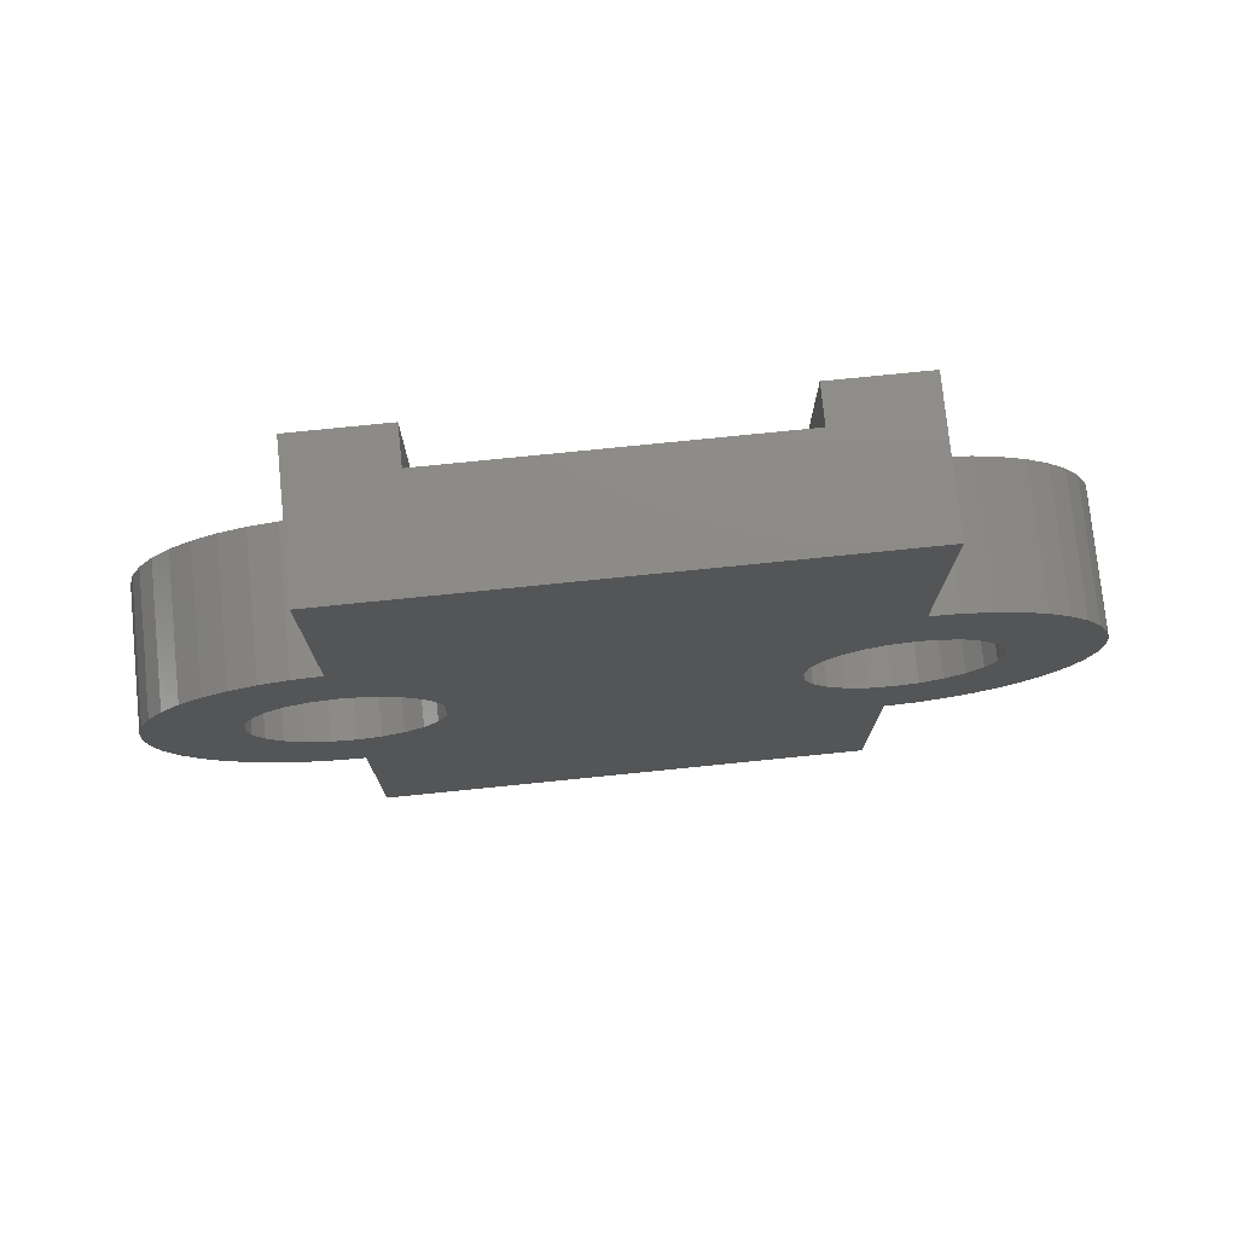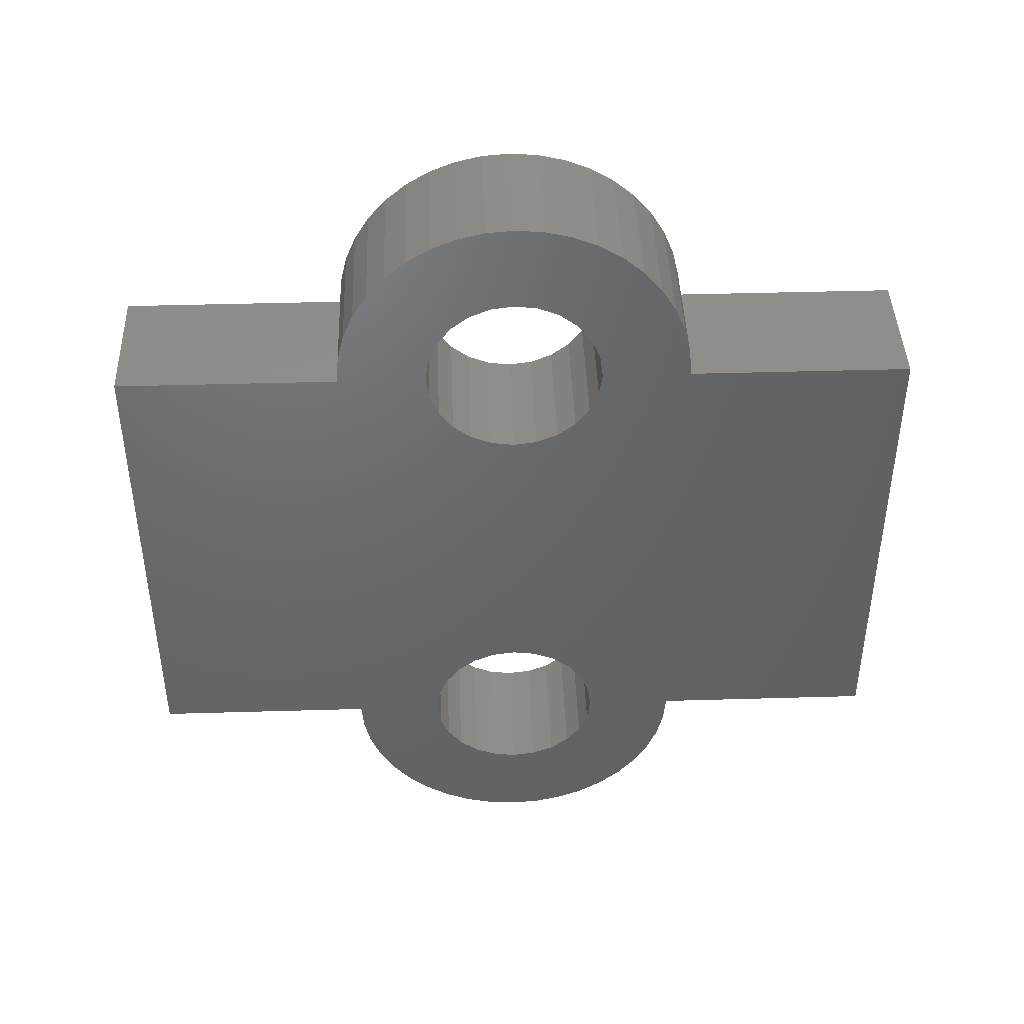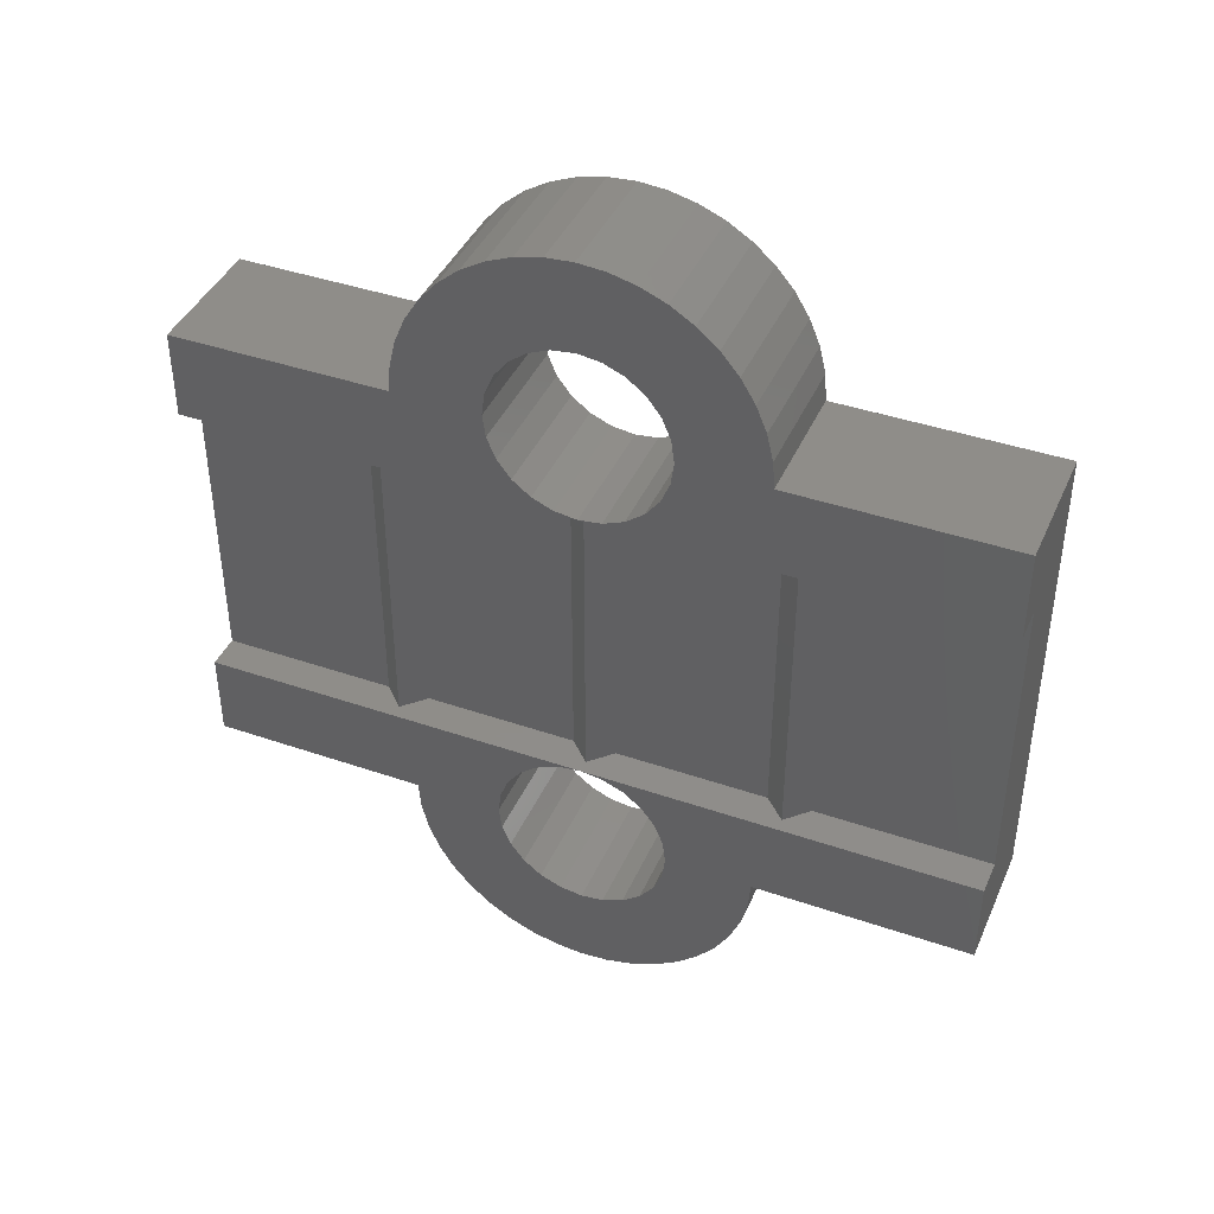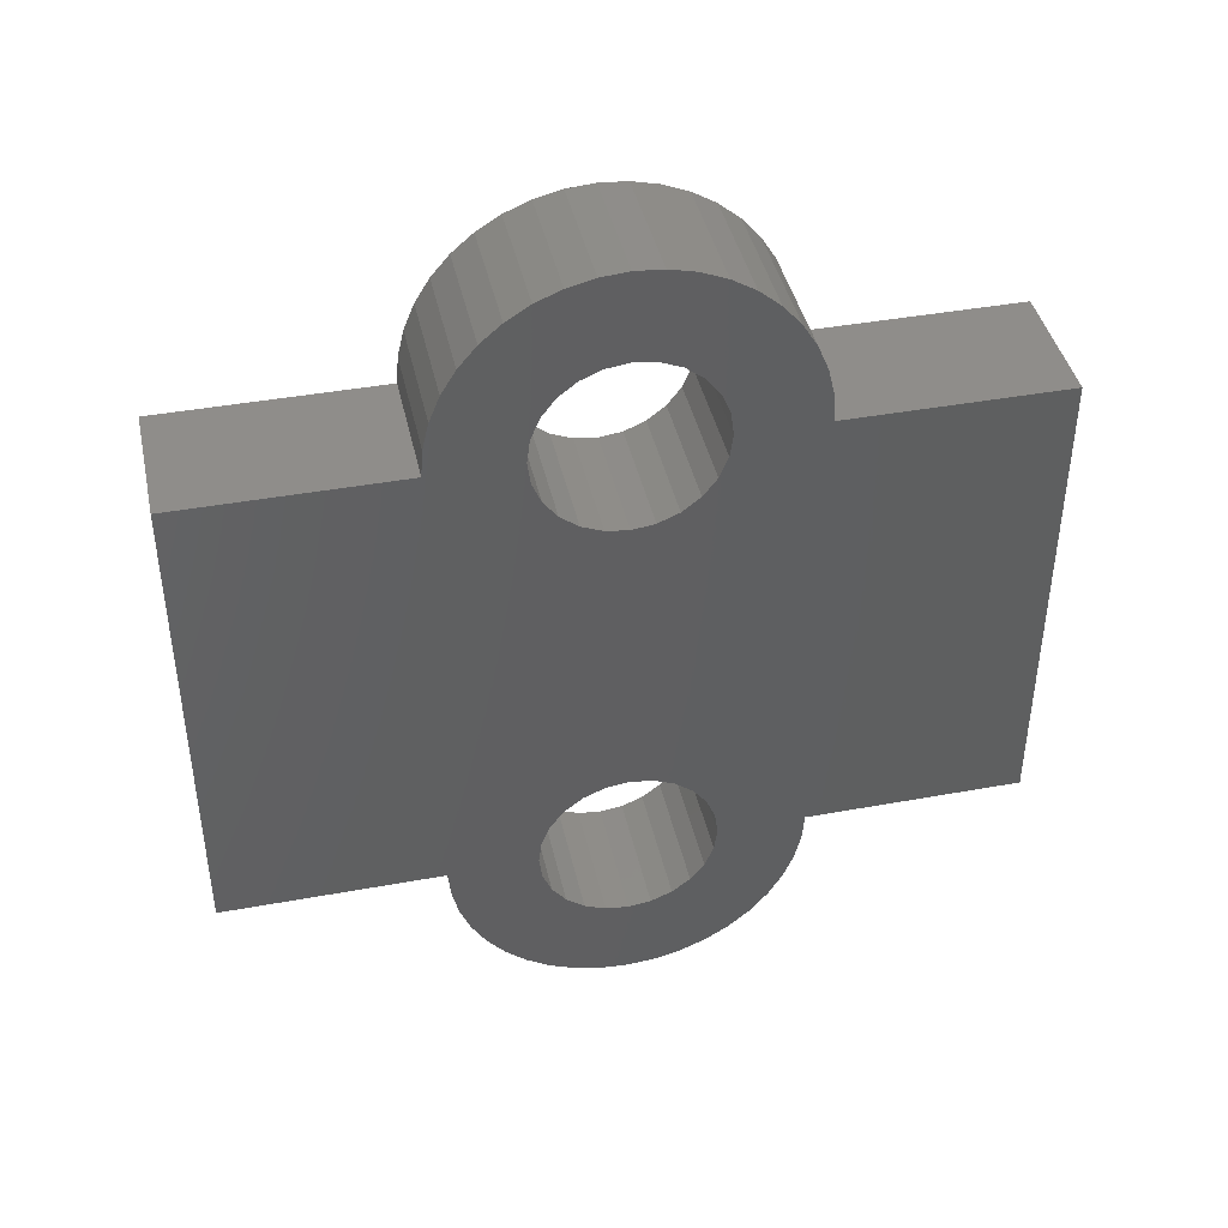
<metadata>
{"format":"stl","ext":"stl","renderer":"f3d","projection":"perspective","resolution":1024,"background":"white","views":[{"elev":76.3,"azim":-95.8,"up":"+Z"},{"elev":42.6,"azim":-92.0,"up":"+Y"},{"elev":41.4,"azim":112.6,"up":"+Y"},{"elev":41.9,"azim":-102.4,"up":"+Y"}]}
</metadata>
<code>
# stl→obj: 294 verts, 600 faces
v 2.4 15 18
v 2.4 4 13
v 2.4 4 18
v 2.4 4 12
v 2.4 4.469 11.96
v 2.4 4.927 11.85
v 2.4 5.362 11.67
v 2.4 5.763 11.43
v 2.4 6.121 11.12
v 2.4 6.427 10.76
v 2.4 6.673 10.36
v 2.4 6.853 9.927
v 2.4 6.963 9.469
v 2.4 7 9
v 2.4 12.15 9.927
v 2.4 12.04 9.469
v 2.4 12 9
v 2.4 12.33 10.36
v 2.4 12.57 10.76
v 2.4 12.88 11.12
v 2.4 13.24 11.43
v 2.4 13.64 11.67
v 2.4 14.07 11.85
v 2.4 14.53 11.96
v 2.4 15 12
v 2.4 15 13
v 2.4 15.63 12.95
v 2.4 15.47 11.96
v 2.4 15.93 11.85
v 2.4 16.24 12.8
v 2.4 16.36 11.67
v 2.4 16.82 12.56
v 2.4 16.76 11.43
v 2.4 17.12 11.12
v 2.4 17.35 12.24
v 2.4 17.43 10.76
v 2.4 17.83 11.83
v 2.4 17.67 10.36
v 2.4 17.85 9.927
v 2.4 18.24 11.35
v 2.4 17.96 9.469
v 2.4 18 9
v 2.4 15.47 6.037
v 2.4 15 5
v 2.4 15 6
v 2.4 15.63 5.049
v 2.4 15.93 6.147
v 2.4 16.24 5.196
v 2.4 16.36 6.327
v 2.4 16.82 5.436
v 2.4 16.76 6.573
v 2.4 17.12 6.879
v 2.4 17.35 5.764
v 2.4 17.43 7.237
v 2.4 17.83 6.172
v 2.4 17.67 7.638
v 2.4 17.85 8.073
v 2.4 18.24 6.649
v 2.4 17.96 8.531
v 2.4 18.56 10.82
v 2.4 18.56 7.184
v 2.4 18.8 10.24
v 2.4 18.8 7.764
v 2.4 18.95 9.626
v 2.4 18.95 8.374
v 2.4 19 9
v 2.4 1 9
v 2.4 1.172 6.172
v 2.4 0.7639 6.649
v 2.4 1.037 8.531
v 2.4 1.147 8.073
v 2.4 1.327 7.638
v 2.4 1.649 5.764
v 2.4 1.573 7.237
v 2.4 1.879 6.879
v 2.4 2.184 5.436
v 2.4 2.237 6.573
v 2.4 2.764 5.196
v 2.4 2.638 6.327
v 2.4 3.073 6.147
v 2.4 3.374 5.049
v 2.4 3.531 6.037
v 2.4 4 5
v 2.4 4 6
v 2.4 4.469 6.037
v 2.4 4 0
v 2.4 15 0
v 2.4 4.927 6.147
v 2.4 5.362 6.327
v 2.4 5.763 6.573
v 2.4 6.121 6.879
v 2.4 6.427 7.237
v 2.4 6.673 7.638
v 2.4 6.853 8.073
v 2.4 6.963 8.531
v 2.4 12.15 8.073
v 2.4 12.04 8.531
v 2.4 12.33 7.638
v 2.4 12.57 7.237
v 2.4 12.88 6.879
v 2.4 13.24 6.573
v 2.4 13.64 6.327
v 2.4 14.07 6.147
v 2.4 14.53 6.037
v 2.4 0.04925 9.626
v 2.4 0.04925 8.374
v 2.4 0 9
v 2.4 0.1958 10.24
v 2.4 0.1958 7.764
v 2.4 0.436 10.82
v 2.4 0.436 7.184
v 2.4 0.7639 11.35
v 2.4 1.172 11.83
v 2.4 1.037 9.469
v 2.4 1.147 9.927
v 2.4 1.327 10.36
v 2.4 1.649 12.24
v 2.4 1.573 10.76
v 2.4 1.879 11.12
v 2.4 2.184 12.56
v 2.4 2.237 11.43
v 2.4 2.764 12.8
v 2.4 2.638 11.67
v 2.4 3.073 11.85
v 2.4 3.374 12.95
v 2.4 3.531 11.96
v 5.4 18.56 10.82
v 5.4 18.24 11.35
v 5.4 16.24 12.8
v 5.4 16.82 12.56
v 5.4 17.35 12.24
v 5.4 17.83 11.83
v 5.4 18.8 10.24
v 5.4 15.63 12.95
v 5.4 15 13
v 5.4 18.95 9.626
v 5.4 19 9
v 5.4 4 5
v 5.4 3.374 5.049
v 5.4 0.7639 6.649
v 5.4 0.436 7.184
v 5.4 17.83 6.172
v 5.4 18.24 6.649
v 5.4 0.04925 9.626
v 5.4 0.1958 10.24
v 5.4 1.649 5.764
v 5.4 2.184 5.436
v 5.4 1.172 6.172
v 5.4 7.735e-10 9
v 5.4 18.95 8.374
v 5.4 1.649 12.24
v 5.4 1.172 11.83
v 5.4 2.184 12.56
v 5.4 17.35 5.764
v 5.4 16.24 5.196
v 5.4 16.82 5.436
v 5.4 2.764 12.8
v 5.4 3.374 12.95
v 5.4 18.56 7.184
v 5.4 18.8 7.764
v 5.4 4 13
v 5.4 0.7639 11.35
v 2.4 13.07 9.518
v 5.1 13 9
v 2.4 13 9
v 5.4 13.07 9.518
v 5.4 13 9
v 5.4 15.63 5.049
v 5.4 2.764 5.196
v 5.4 0.04925 8.374
v 5.4 0.1958 7.764
v 5.4 0.436 10.82
v 5.4 15 5
v 2.4 14.48 10.93
v 5.4 14 10.73
v 2.4 14 10.73
v 5.4 14.48 10.93
v 2.4 13.59 10.41
v 5.4 13.27 10
v 2.4 13.27 10
v 5.4 13.59 10.41
v 5.4 5.732 10
v 2.4 5.414 10.41
v 2.4 5.732 10
v 5.4 5.414 10.41
v 5.4 13.59 7.586
v 2.4 14 7.268
v 2.4 13.59 7.586
v 5.4 14 7.268
v 5.4 16.93 8.482
v 2.4 17 9
v 2.4 16.93 8.482
v 5.4 17 9
v 2.4 15.52 10.93
v 5.4 15 11
v 2.4 15 11
v 5.4 15.52 10.93
v 5.4 15.52 7.068
v 2.4 16 7.268
v 2.4 15.52 7.068
v 5.4 16 7.268
v 5.4 5 10.73
v 2.4 5 10.73
v 5.4 4.518 10.93
v 2.4 4.518 10.93
v 2.4 4 11
v 5.4 4 11
v 2.4 16.41 10.41
v 5.4 16 10.73
v 2.4 16 10.73
v 5.4 16.41 10.41
v 2.4 13.07 8.482
v 5.4 13.27 8
v 2.4 13.27 8
v 5.4 13.07 8.482
v 5.4 5.932 8.482
v 2.4 6 9
v 2.4 5.932 8.482
v 5.4 6 9
v 5.1 6 9
v 5.4 5.932 9.518
v 2.4 5.932 9.518
v 2.4 3.482 10.93
v 5.4 3.482 10.93
v 5.4 15 7
v 2.4 15 7
v 2.4 3 10.73
v 5.4 3 10.73
v 5.4 14.48 7.068
v 2.4 14.48 7.068
v 2.4 16.93 9.518
v 5.4 16.93 9.518
v 2.4 16.73 10
v 5.4 16.73 10
v 2.4 16.41 7.586
v 5.4 16.41 7.586
v 5.4 16.73 8
v 2.4 16.73 8
v 2.4 2.068 8.482
v 5.4 2.268 8
v 2.4 2.268 8
v 5.4 2.068 8.482
v 2.4 5 7.268
v 5.4 5.414 7.586
v 2.4 5.414 7.586
v 5.4 5 7.268
v 2.4 2.586 10.41
v 5.4 2.586 10.41
v 2.4 4 7
v 5.4 4.518 7.068
v 2.4 4.518 7.068
v 5.4 4 7
v 5.4 2.586 7.586
v 2.4 2.586 7.586
v 2.4 5.732 8
v 5.4 5.732 8
v 5.4 3 7.268
v 2.4 3.482 7.068
v 2.4 3 7.268
v 5.4 3.482 7.068
v 2.4 2 9
v 5.4 2 9
v 5.4 2.268 10
v 2.4 2.268 10
v 5.4 2.068 9.518
v 2.4 2.068 9.518
v 5.4 6 2.127e-10
v 5.4 4 2.127e-10
v 5.4 4 18
v 5.4 6 18
v 4.6 6 4
v 4.6 6 1.677e-10
v 5.1 6 4.5
v 4.6 6 5
v 4.6 6 8.5
v 5.1 6 13.5
v 4.6 6 9.5
v 4.6 6 13
v 4.6 6 14
v 4.6 6 18
v 5.4 13 2.181e-10
v 5.4 15 2.181e-10
v 5.4 13 18
v 5.4 15 18
v 5.1 13 13.5
v 4.6 13 9.5
v 4.6 13 13
v 4.6 13 14
v 4.6 13 18
v 4.6 13 4
v 4.6 13 1.677e-10
v 5.1 13 4.5
v 4.6 13 5
v 4.6 13 8.5
f 1 2 3
f 2 1 4
f 4 1 5
f 5 1 6
f 6 1 7
f 7 1 8
f 8 1 9
f 9 1 10
f 10 1 11
f 11 1 12
f 12 1 13
f 13 1 14
f 14 1 15
f 14 15 16
f 14 16 17
f 15 1 18
f 18 1 19
f 19 1 20
f 20 1 21
f 21 1 22
f 22 1 23
f 23 1 24
f 24 1 25
f 25 1 26
f 25 26 27
f 25 27 28
f 28 27 29
f 29 27 30
f 29 30 31
f 31 30 32
f 31 32 33
f 33 32 34
f 34 32 35
f 34 35 36
f 36 35 37
f 36 37 38
f 38 37 39
f 39 37 40
f 39 40 41
f 41 40 42
f 43 44 45
f 44 43 46
f 46 43 47
f 46 47 48
f 48 47 49
f 48 49 50
f 50 49 51
f 50 51 52
f 50 52 53
f 53 52 54
f 53 54 55
f 55 54 56
f 55 56 57
f 55 57 58
f 58 57 59
f 58 59 42
f 58 42 40
f 58 40 60
f 58 60 61
f 61 60 62
f 61 62 63
f 63 62 64
f 63 64 65
f 65 64 66
f 67 68 69
f 68 67 70
f 68 70 71
f 68 71 72
f 68 72 73
f 73 72 74
f 73 74 75
f 73 75 76
f 76 75 77
f 76 77 78
f 78 77 79
f 78 79 80
f 78 80 81
f 81 80 82
f 81 82 83
f 83 82 84
f 83 84 85
f 83 85 86
f 86 85 87
f 87 85 88
f 87 88 89
f 87 89 90
f 87 90 91
f 87 91 92
f 87 92 93
f 87 93 94
f 87 94 95
f 87 95 14
f 87 14 96
f 96 14 97
f 97 14 17
f 87 96 98
f 87 98 99
f 87 99 100
f 87 100 101
f 87 101 102
f 87 102 103
f 87 103 104
f 87 104 45
f 87 45 44
f 105 106 107
f 106 105 108
f 106 108 109
f 109 108 110
f 109 110 111
f 111 110 69
f 69 110 112
f 69 112 113
f 69 113 67
f 67 113 114
f 114 113 115
f 115 113 116
f 116 113 117
f 116 117 118
f 118 117 119
f 119 117 120
f 119 120 121
f 121 120 122
f 121 122 123
f 123 122 124
f 124 122 125
f 124 125 126
f 126 125 2
f 126 2 4
f 40 127 60
f 127 40 128
f 129 32 30
f 32 129 130
f 131 37 35
f 37 131 132
f 60 133 62
f 133 60 127
f 134 30 27
f 30 134 129
f 135 27 26
f 27 135 134
f 37 128 40
f 128 37 132
f 62 136 64
f 136 62 133
f 64 137 66
f 137 64 136
f 130 35 32
f 35 130 131
f 138 81 83
f 81 138 139
f 140 111 69
f 111 140 141
f 58 142 55
f 142 58 143
f 144 108 105
f 108 144 145
f 76 146 73
f 146 76 147
f 73 148 68
f 148 73 146
f 149 105 107
f 105 149 144
f 66 150 65
f 150 66 137
f 113 151 117
f 151 113 152
f 117 153 120
f 153 117 151
f 55 154 53
f 154 55 142
f 50 155 48
f 155 50 156
f 120 157 122
f 157 120 153
f 122 158 125
f 158 122 157
f 63 159 61
f 159 63 160
f 125 161 2
f 161 125 158
f 162 113 112
f 113 162 152
f 61 143 58
f 143 61 159
f 163 164 165
f 164 166 167
f 166 164 163
f 48 168 46
f 168 48 155
f 78 147 76
f 147 78 169
f 65 160 63
f 160 65 150
f 170 107 106
f 107 170 149
f 141 109 111
f 109 141 171
f 145 110 108
f 110 145 172
f 172 112 110
f 112 172 162
f 53 156 50
f 156 53 154
f 46 173 44
f 173 46 168
f 139 78 81
f 78 139 169
f 148 69 68
f 69 148 140
f 171 106 109
f 106 171 170
f 174 175 176
f 175 174 177
f 178 179 180
f 179 178 181
f 182 183 184
f 183 182 185
f 186 187 188
f 187 186 189
f 190 191 192
f 191 190 193
f 194 195 196
f 195 194 197
f 198 199 200
f 199 198 201
f 183 202 203
f 202 183 185
f 180 166 163
f 166 180 179
f 203 204 205
f 204 203 202
f 204 206 205
f 206 204 207
f 208 209 210
f 209 208 211
f 176 181 178
f 181 176 175
f 212 213 214
f 213 212 215
f 216 217 218
f 217 216 219
f 217 219 220
f 221 220 219
f 220 221 222
f 222 217 220
f 207 223 206
f 223 207 224
f 225 200 226
f 200 225 198
f 196 177 174
f 177 196 195
f 221 184 222
f 184 221 182
f 224 227 223
f 227 224 228
f 214 186 188
f 186 214 213
f 229 226 230
f 226 229 225
f 193 231 191
f 231 193 232
f 232 233 231
f 233 232 234
f 234 208 233
f 208 234 211
f 189 230 187
f 230 189 229
f 201 235 199
f 235 201 236
f 165 215 212
f 215 165 167
f 167 165 164
f 210 197 194
f 197 210 209
f 237 192 238
f 192 237 190
f 236 238 235
f 238 236 237
f 239 240 241
f 240 239 242
f 243 244 245
f 244 243 246
f 228 247 227
f 247 228 248
f 249 250 251
f 250 249 252
f 251 246 243
f 246 251 250
f 241 253 254
f 253 241 240
f 244 255 245
f 255 244 256
f 257 258 259
f 258 257 260
f 261 242 239
f 242 261 262
f 258 252 249
f 252 258 260
f 247 263 264
f 263 247 248
f 264 265 266
f 265 264 263
f 267 138 268
f 138 267 252
f 252 267 250
f 250 267 246
f 246 267 244
f 244 267 256
f 256 267 216
f 216 267 219
f 170 144 149
f 144 170 171
f 144 171 145
f 145 171 141
f 145 141 172
f 172 141 140
f 172 140 162
f 162 140 148
f 162 148 152
f 152 148 146
f 152 146 151
f 151 146 147
f 151 147 262
f 262 147 242
f 242 147 240
f 240 147 169
f 240 169 253
f 253 169 257
f 257 169 139
f 257 139 260
f 260 139 138
f 260 138 252
f 262 153 151
f 153 262 265
f 153 265 263
f 153 263 157
f 157 263 248
f 157 248 228
f 157 228 158
f 158 228 224
f 158 224 161
f 161 224 207
f 161 207 204
f 161 204 269
f 269 204 270
f 270 204 202
f 270 202 185
f 270 185 182
f 270 182 221
f 270 221 219
f 253 259 254
f 259 253 257
f 256 218 255
f 218 256 216
f 266 262 261
f 262 266 265
f 271 267 272
f 267 271 273
f 267 273 219
f 219 273 274
f 219 274 275
f 219 275 220
f 220 270 219
f 270 220 276
f 276 220 277
f 276 277 278
f 270 276 279
f 270 279 280
f 281 215 167
f 215 281 282
f 215 282 213
f 213 282 186
f 186 282 189
f 189 282 229
f 229 282 225
f 225 282 173
f 225 173 168
f 225 168 198
f 198 168 201
f 201 168 155
f 201 155 236
f 236 155 156
f 236 156 237
f 237 156 190
f 190 156 154
f 190 154 193
f 197 135 195
f 135 197 134
f 134 197 209
f 134 209 129
f 129 209 211
f 129 211 130
f 130 211 234
f 130 234 232
f 130 232 131
f 131 232 193
f 131 193 154
f 131 154 142
f 131 142 132
f 132 142 143
f 132 143 128
f 128 143 159
f 128 159 127
f 127 159 160
f 127 160 133
f 133 160 150
f 133 150 136
f 136 150 137
f 166 283 167
f 283 166 284
f 284 166 179
f 284 179 181
f 284 181 175
f 284 175 177
f 284 177 195
f 284 195 135
f 283 164 167
f 164 283 285
f 164 285 286
f 286 285 287
f 285 283 288
f 288 283 289
f 281 290 291
f 290 281 292
f 292 281 167
f 292 167 293
f 293 167 294
f 294 167 164
f 161 3 2
f 3 161 269
f 3 280 289
f 280 3 269
f 280 269 270
f 1 289 284
f 289 1 3
f 284 289 283
f 268 83 86
f 83 268 138
f 87 291 86
f 291 87 282
f 291 282 281
f 86 272 268
f 272 86 291
f 268 272 267
f 44 282 87
f 282 44 173
f 294 220 275
f 220 294 164
f 220 286 277
f 286 220 164
f 1 135 26
f 135 1 284
f 286 278 277
f 278 286 287
f 274 294 275
f 294 274 293
f 276 288 279
f 288 276 285
f 288 280 279
f 280 288 289
f 287 276 278
f 276 287 285
f 278 288 279
f 288 278 287
f 271 293 274
f 293 271 290
f 290 273 271
f 273 290 292
f 273 293 274
f 293 273 292
f 291 271 272
f 271 291 290
f 21 165 20
f 165 21 163
f 163 21 180
f 180 21 22
f 180 22 178
f 178 22 176
f 176 22 23
f 176 23 174
f 174 23 24
f 174 24 196
f 196 24 25
f 196 25 194
f 194 25 28
f 194 28 29
f 194 29 210
f 210 29 31
f 210 31 208
f 208 31 33
f 208 33 233
f 233 33 231
f 231 33 34
f 231 34 191
f 16 97 17
f 97 16 96
f 96 16 15
f 96 15 98
f 98 15 18
f 98 18 99
f 99 18 19
f 99 19 100
f 100 19 20
f 100 20 165
f 100 165 101
f 101 165 212
f 101 212 214
f 101 214 102
f 102 214 188
f 102 188 187
f 102 187 103
f 103 187 230
f 103 230 104
f 104 230 226
f 104 226 45
f 45 226 200
f 45 200 43
f 43 200 47
f 47 200 199
f 47 199 49
f 49 199 235
f 49 235 51
f 51 235 238
f 51 238 192
f 51 192 52
f 52 192 191
f 52 191 34
f 52 34 36
f 52 36 54
f 54 36 38
f 54 38 56
f 56 38 39
f 56 39 57
f 57 39 41
f 57 41 59
f 59 41 42
f 121 261 119
f 261 121 266
f 266 121 264
f 264 121 123
f 264 123 247
f 247 123 227
f 227 123 124
f 227 124 223
f 223 124 126
f 223 126 206
f 206 126 4
f 206 4 205
f 205 4 5
f 205 5 6
f 205 6 203
f 203 6 7
f 203 7 183
f 183 7 8
f 183 8 184
f 184 8 222
f 222 8 9
f 222 9 217
f 217 9 91
f 91 9 92
f 92 9 10
f 92 10 93
f 93 10 11
f 93 11 94
f 94 11 12
f 94 12 95
f 95 12 13
f 95 13 14
f 114 70 67
f 70 114 71
f 71 114 115
f 71 115 72
f 72 115 116
f 72 116 74
f 74 116 118
f 74 118 75
f 75 118 119
f 75 119 261
f 75 261 77
f 77 261 239
f 77 239 241
f 77 241 79
f 79 241 254
f 79 254 259
f 79 259 80
f 80 259 258
f 80 258 82
f 82 258 249
f 82 249 84
f 84 249 85
f 85 249 251
f 85 251 88
f 88 251 243
f 88 243 89
f 89 243 245
f 89 245 90
f 90 245 255
f 90 255 218
f 90 218 91
f 91 218 217

</code>
